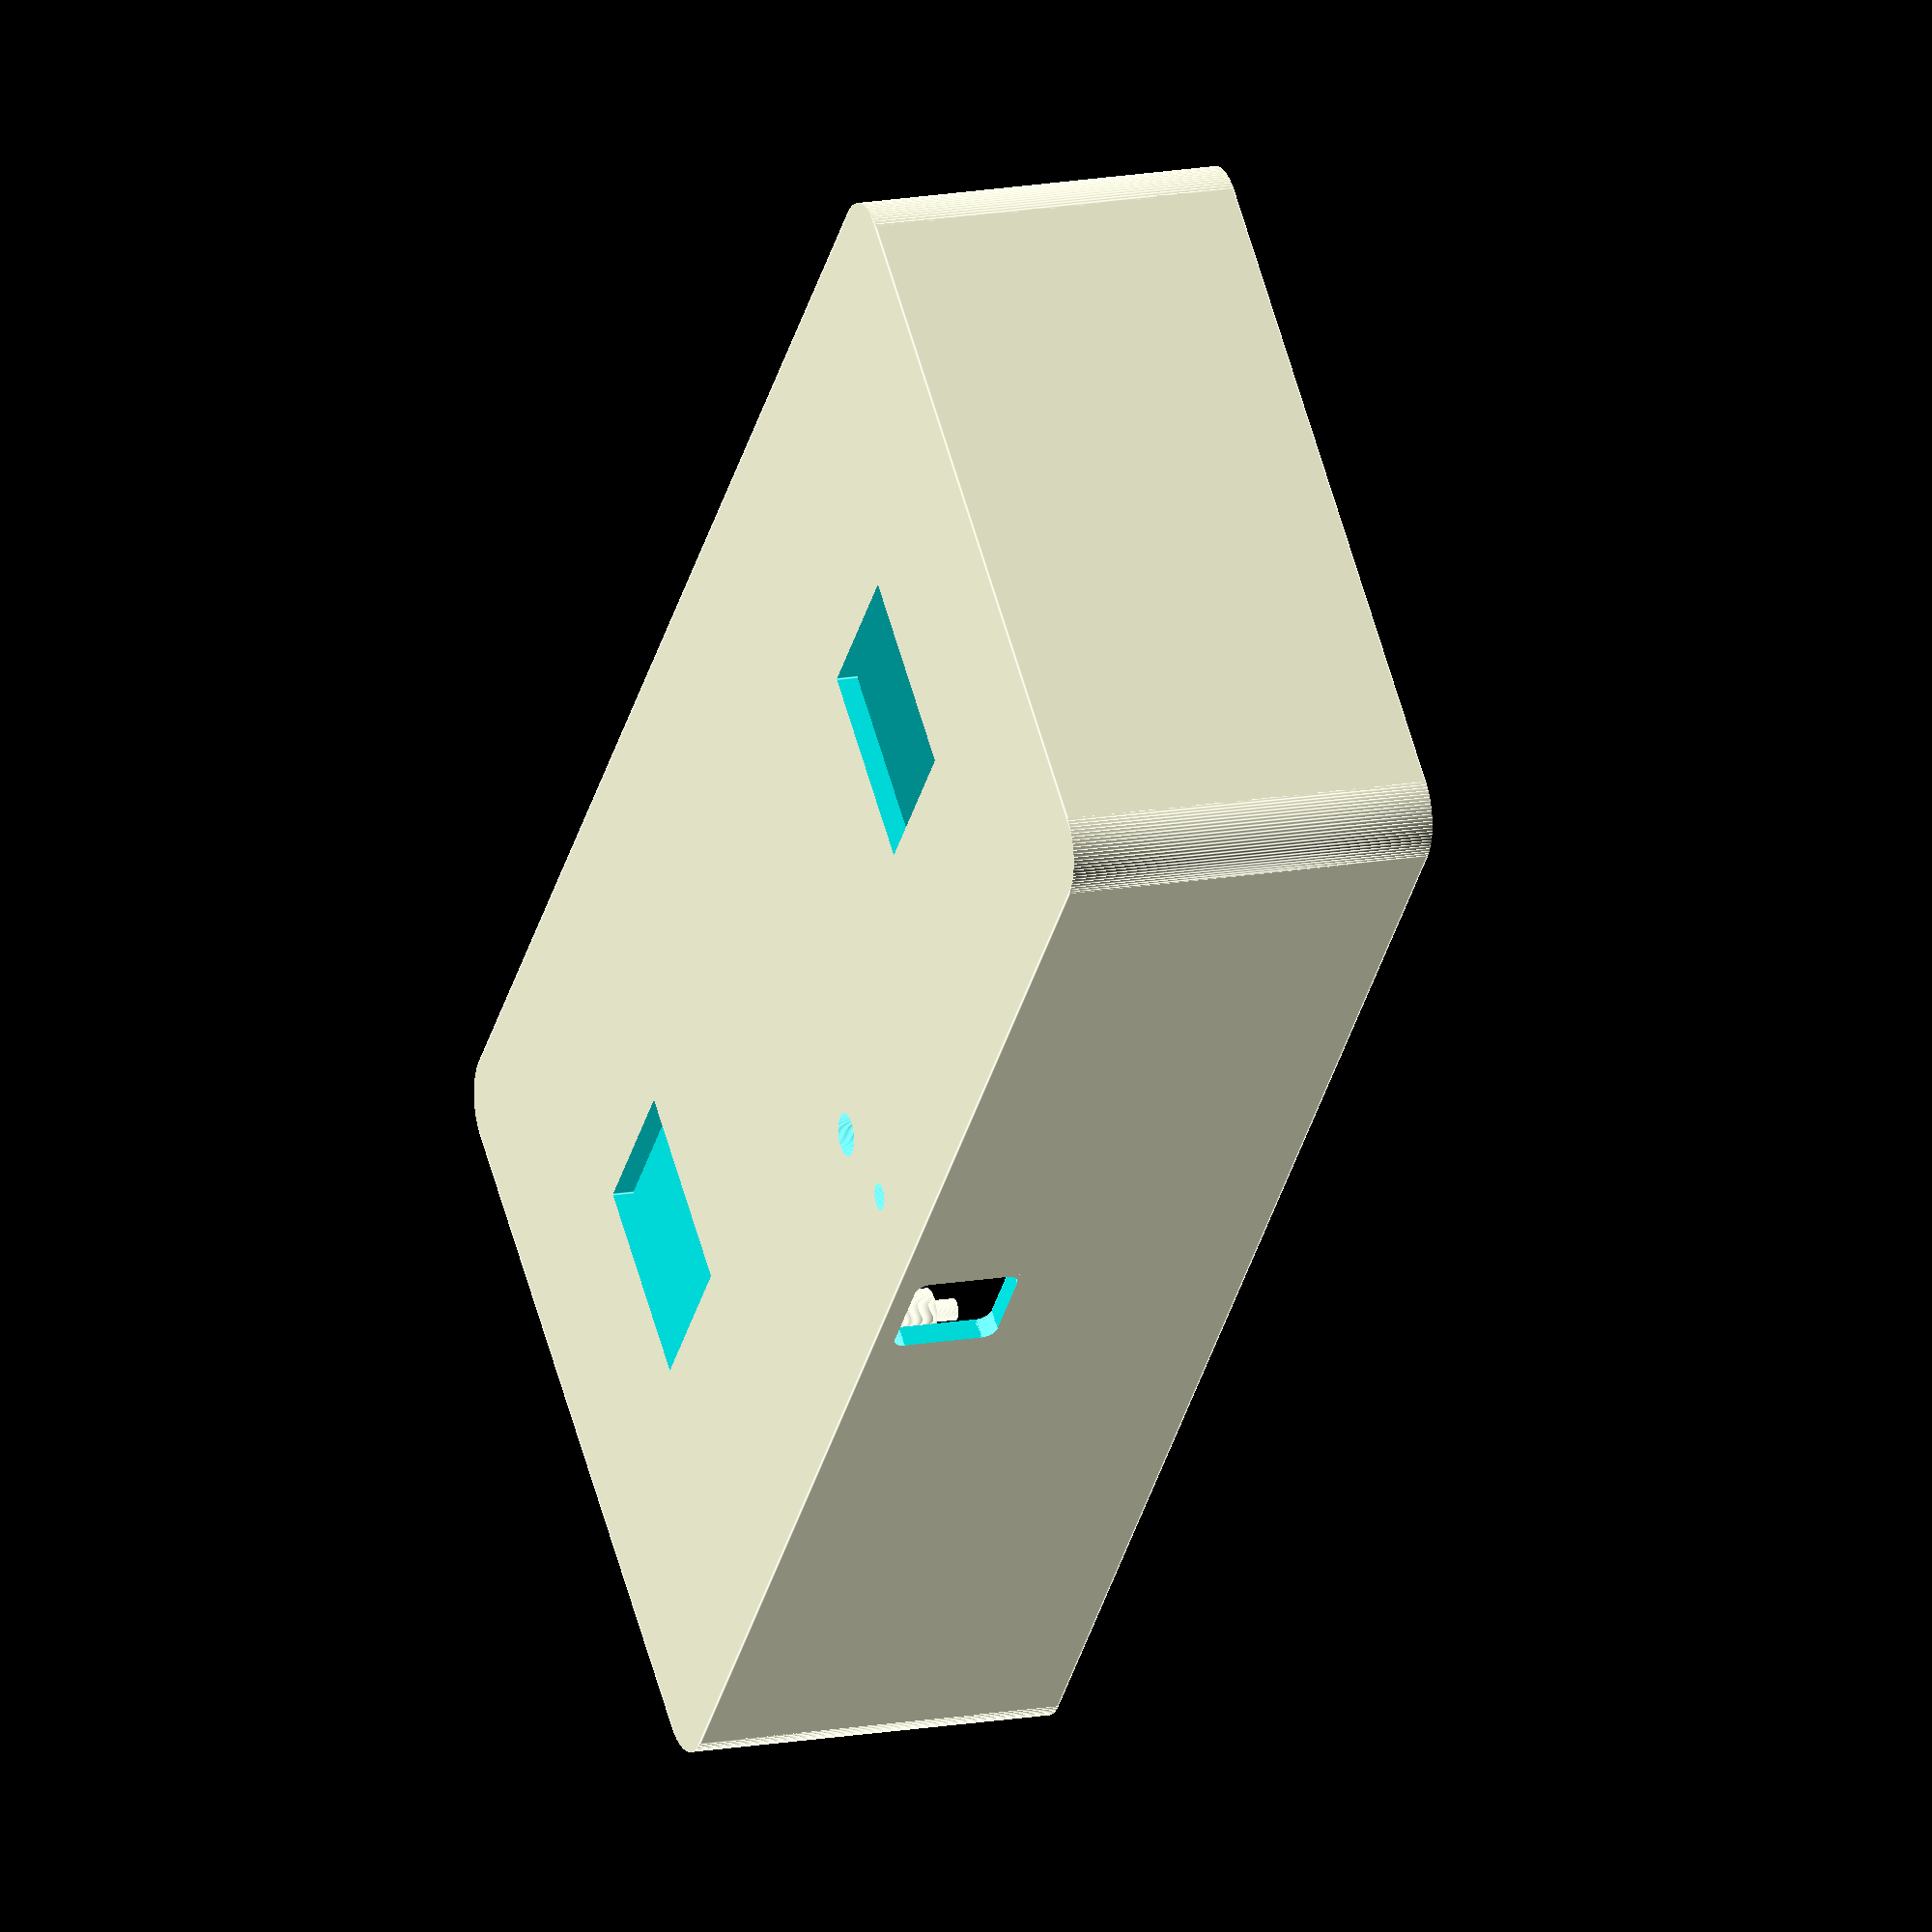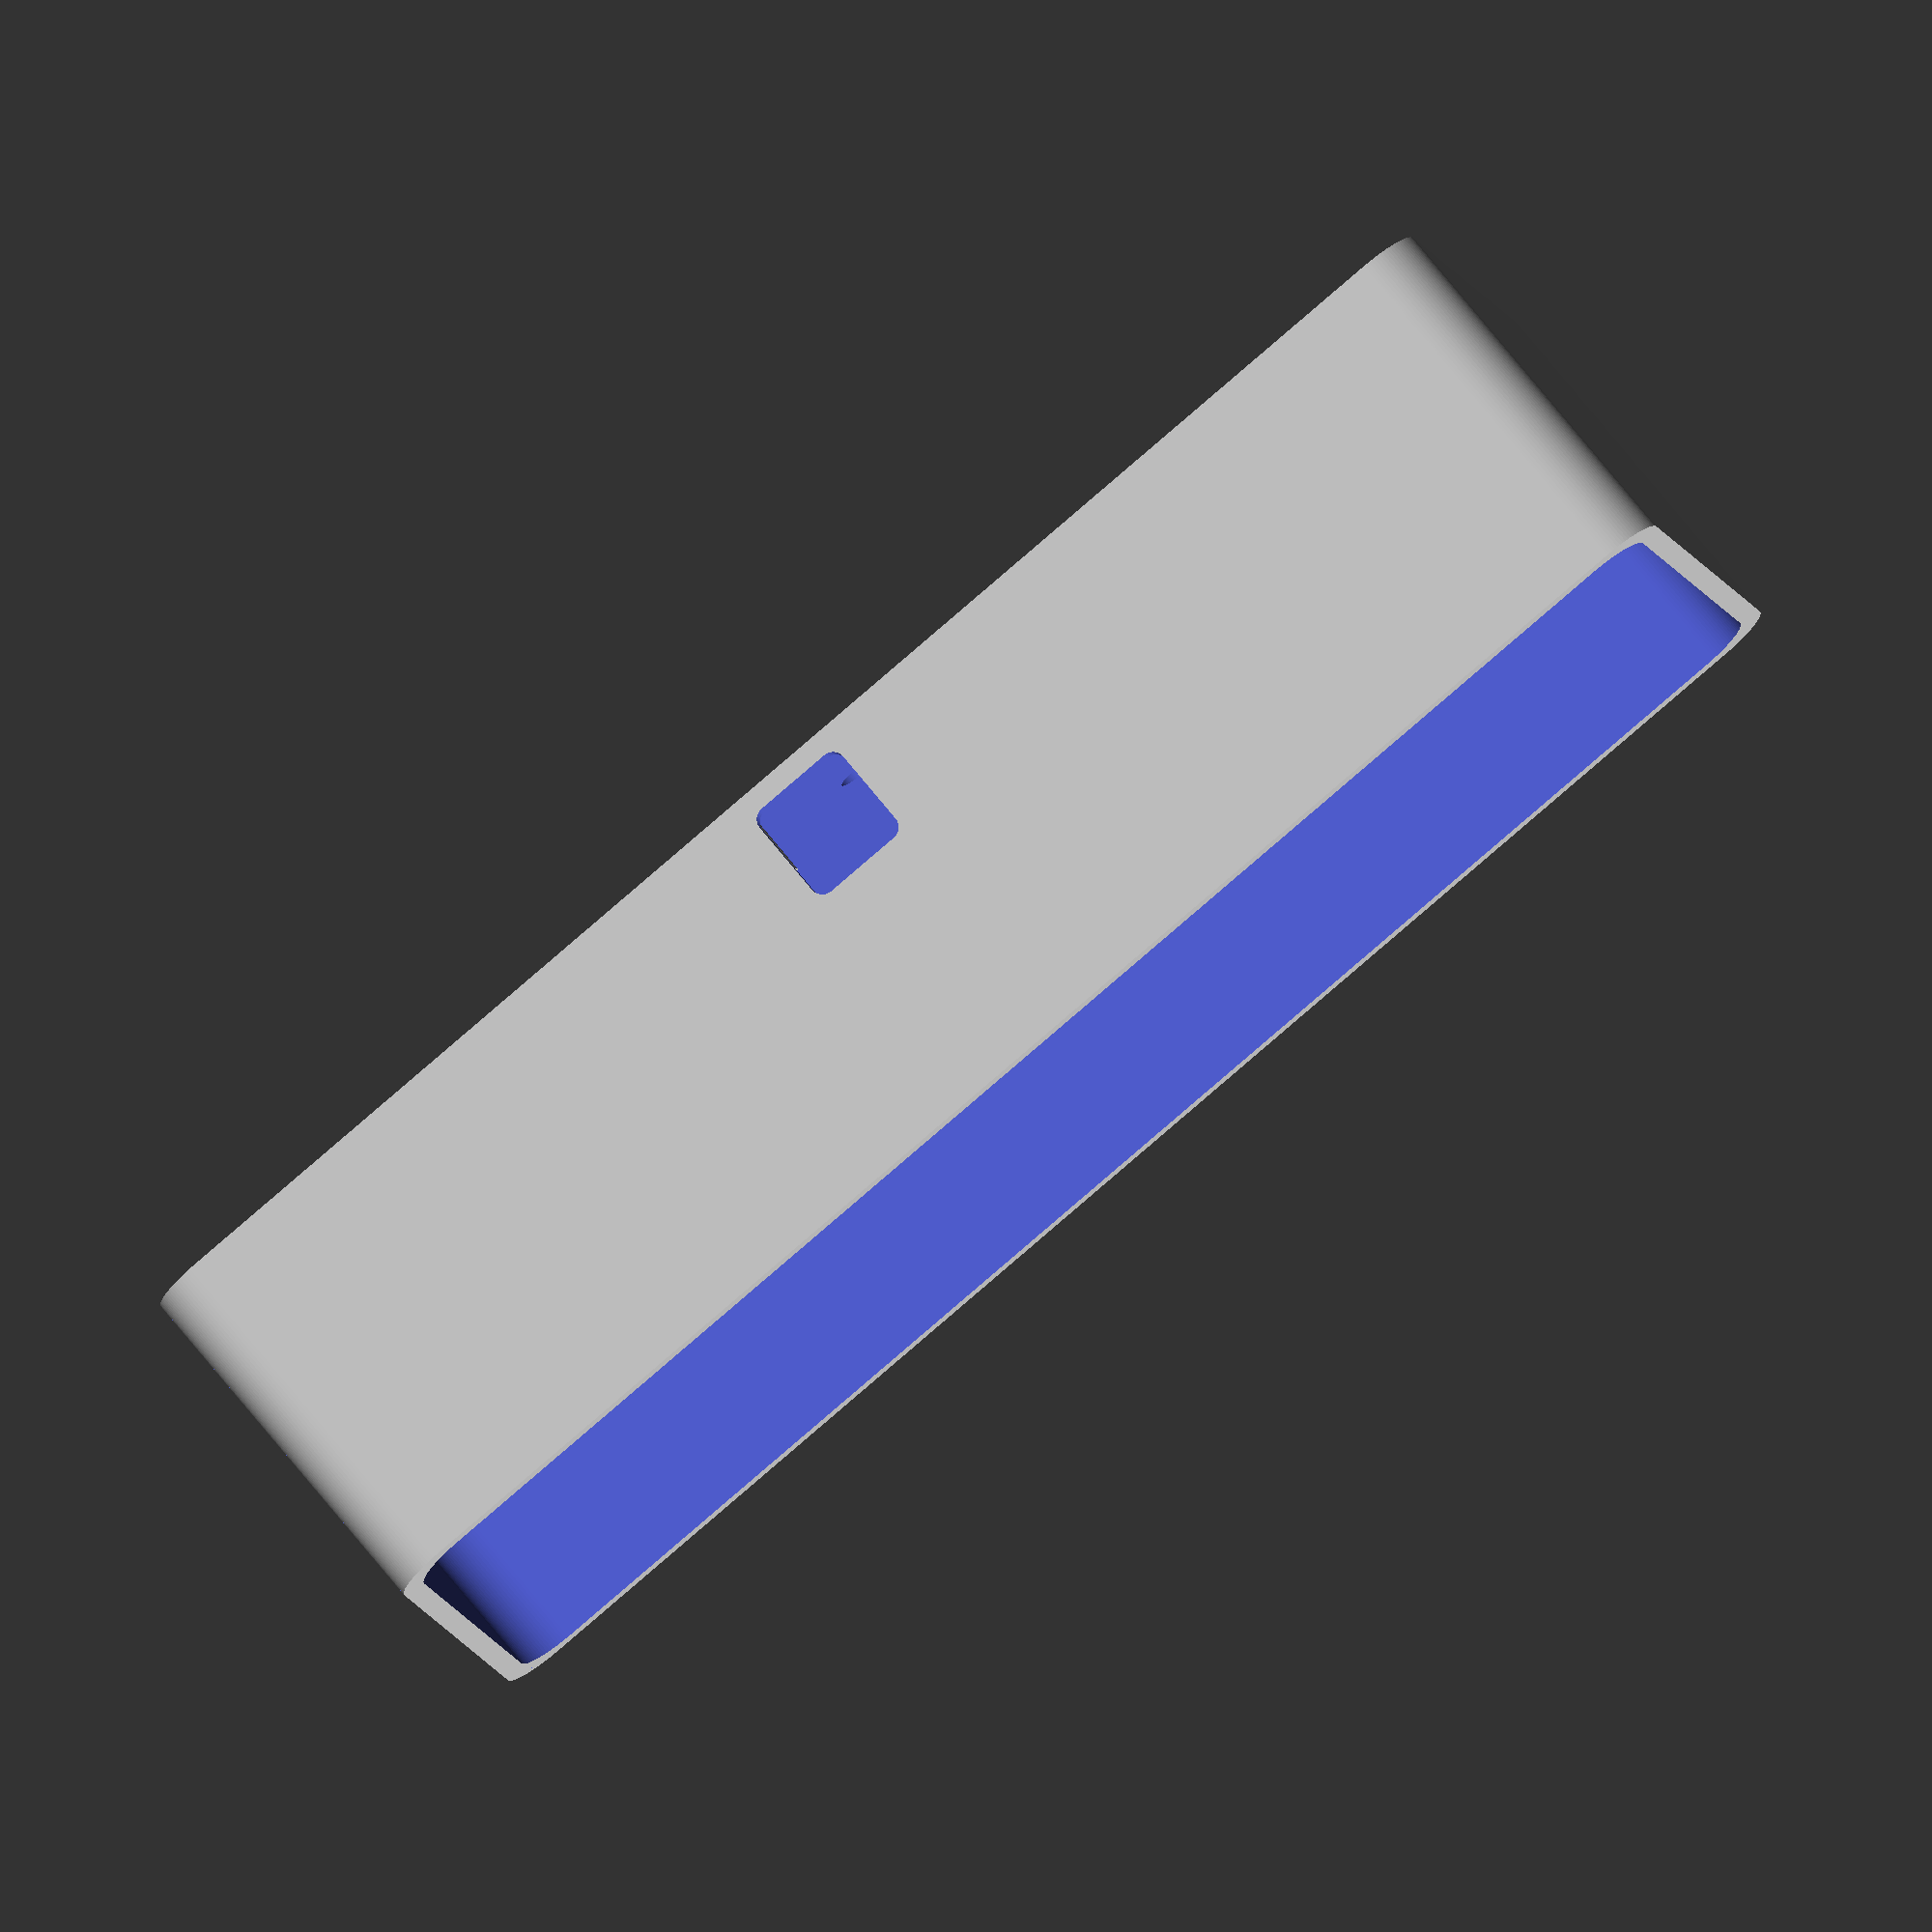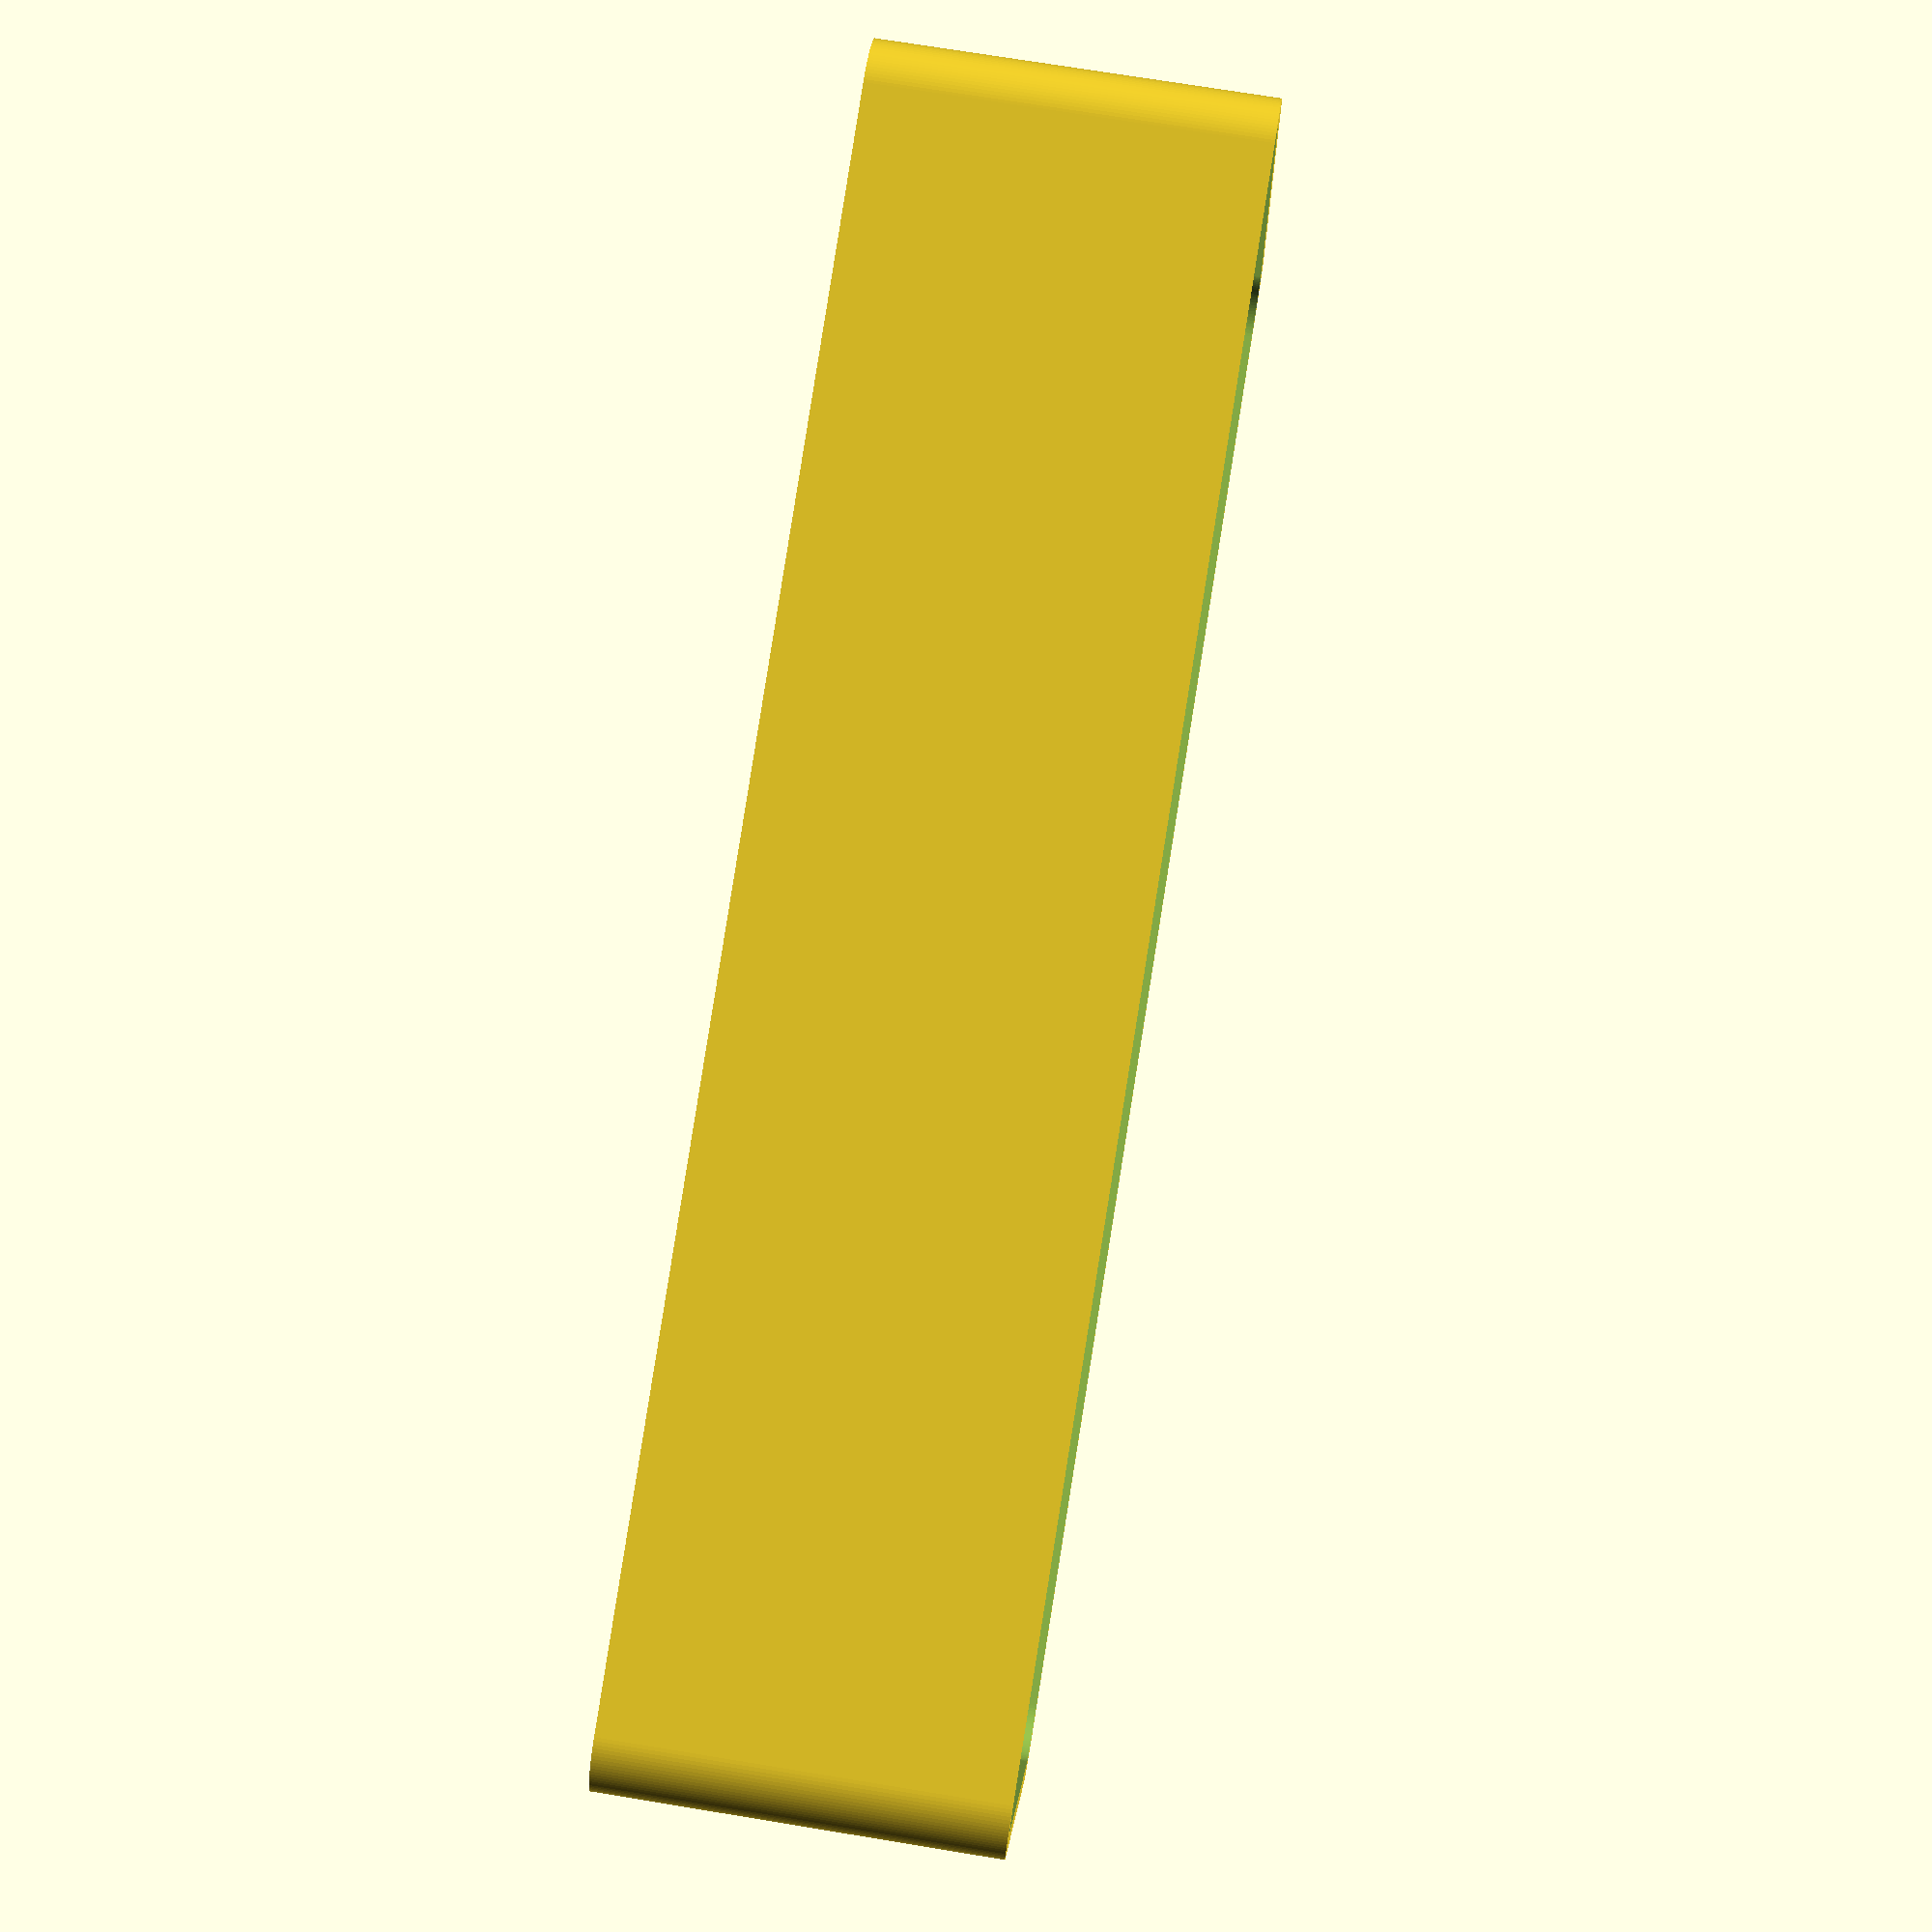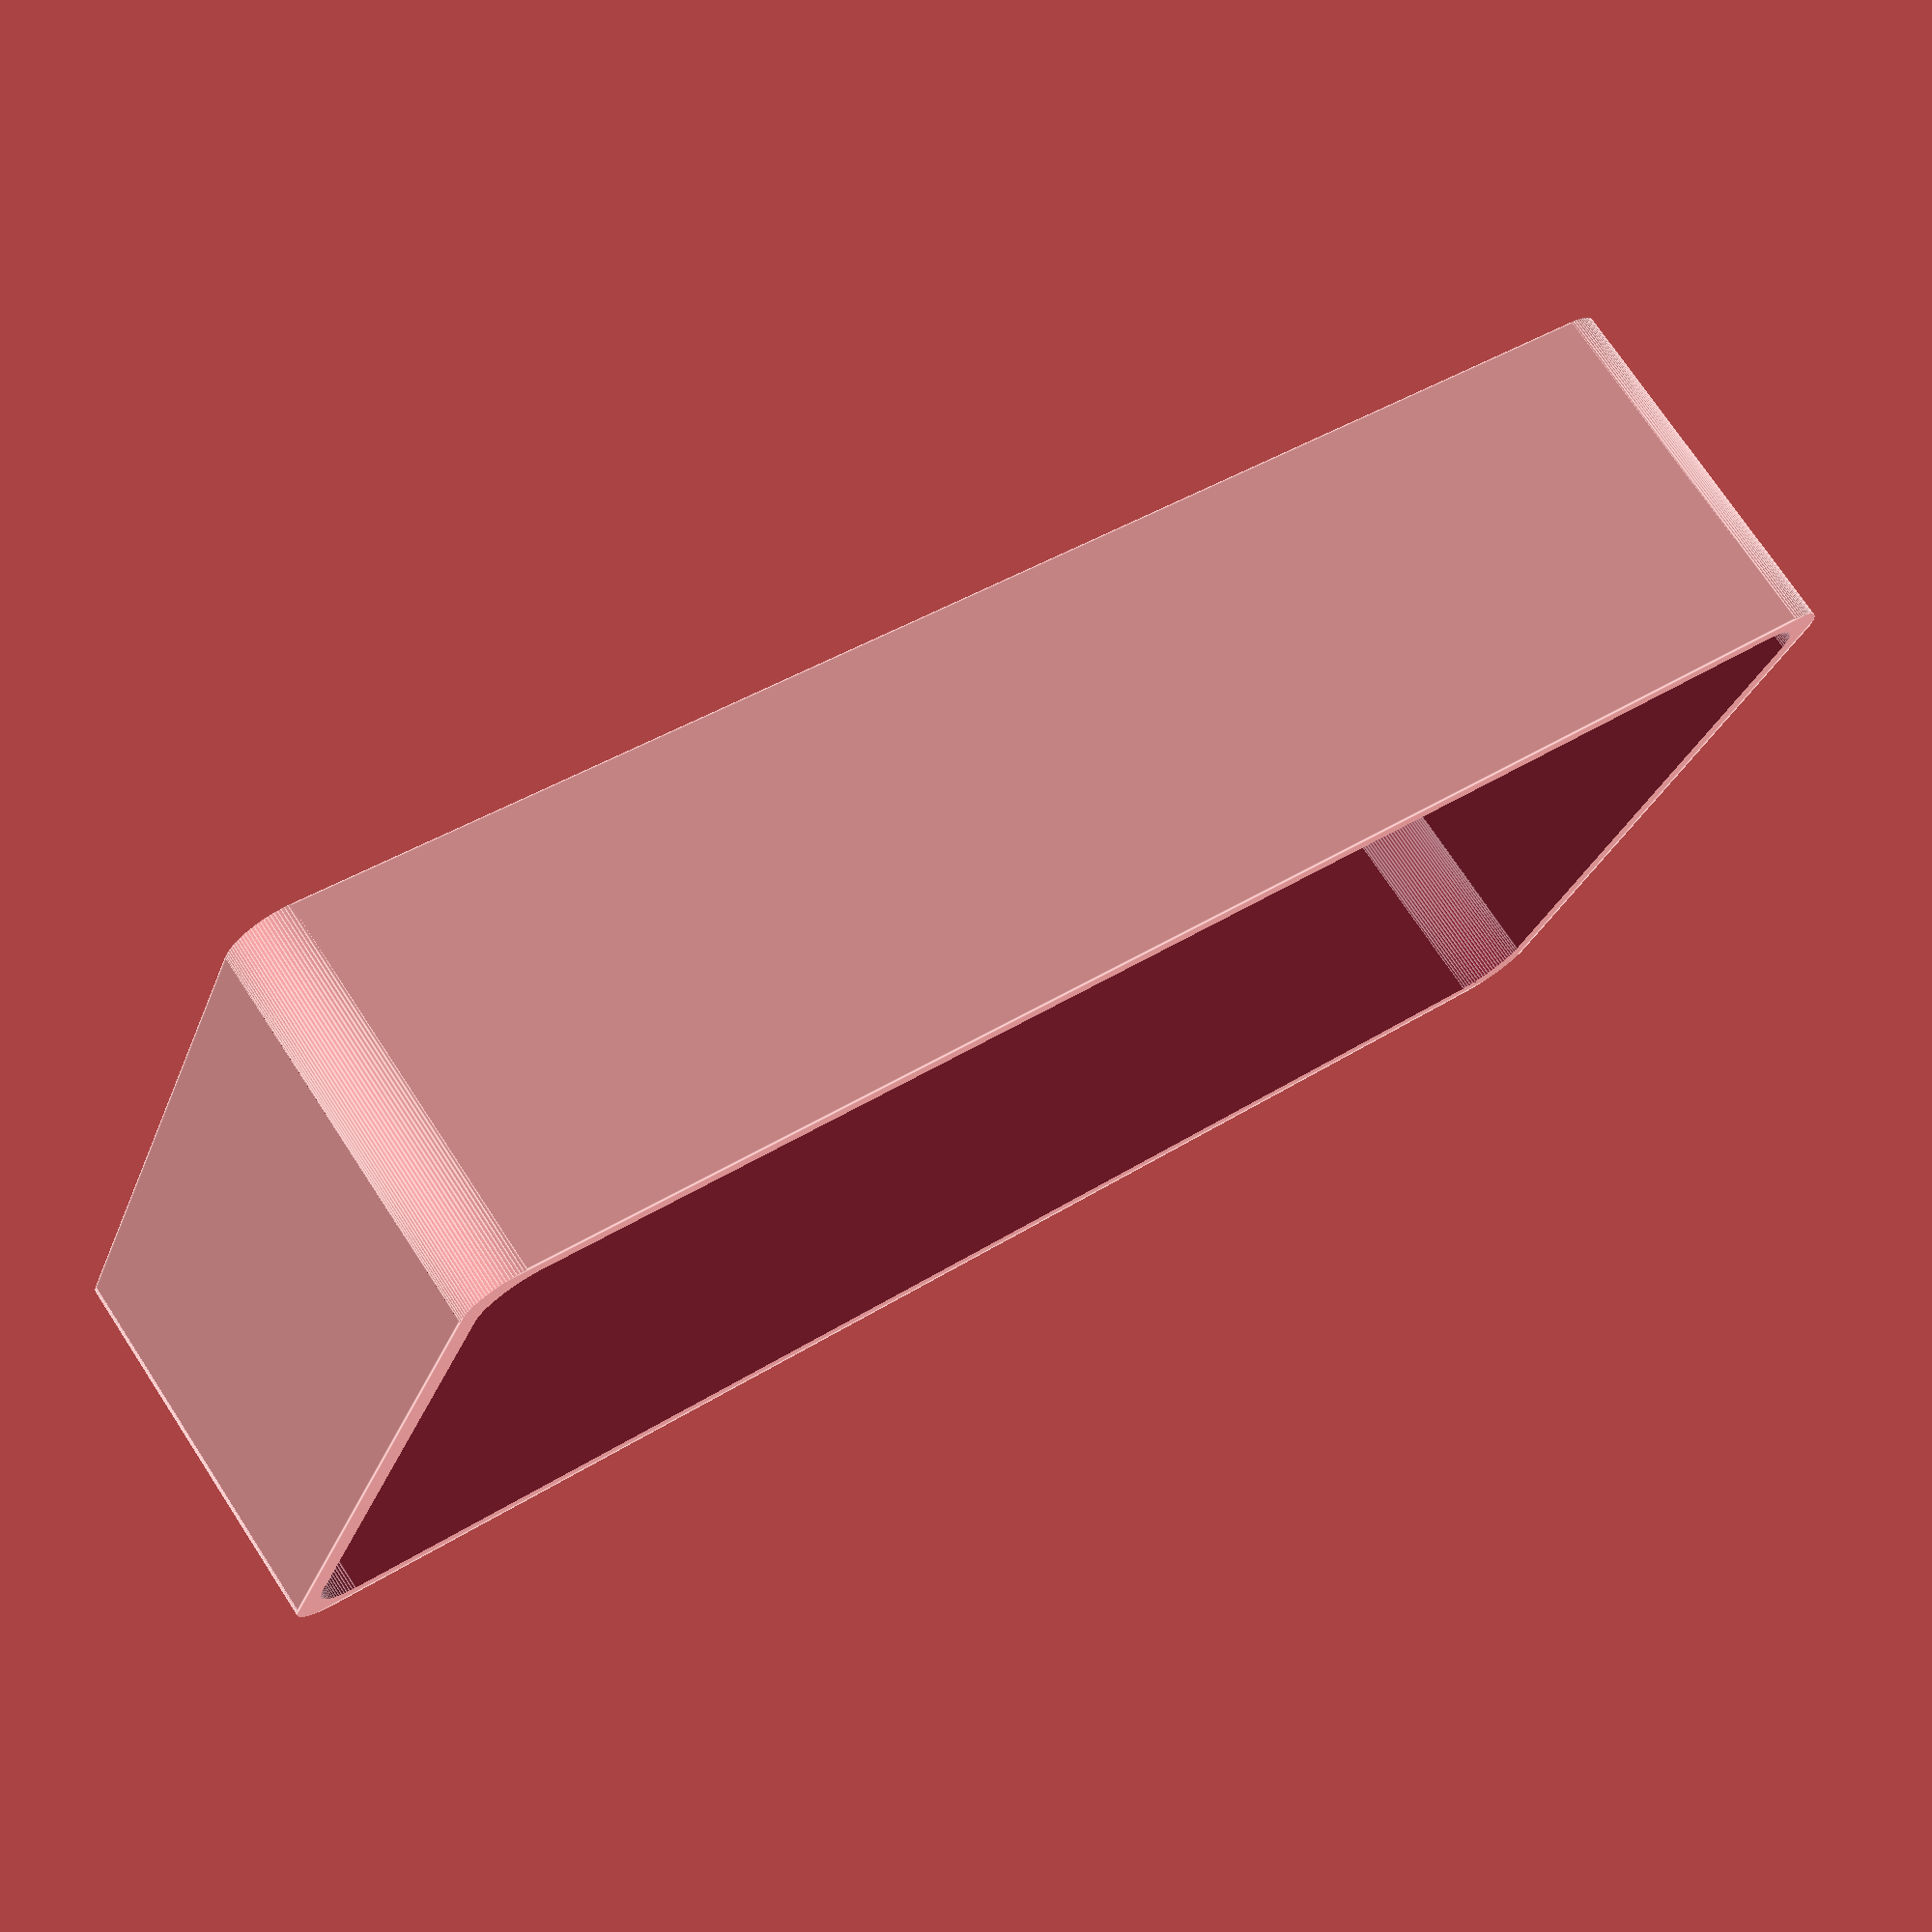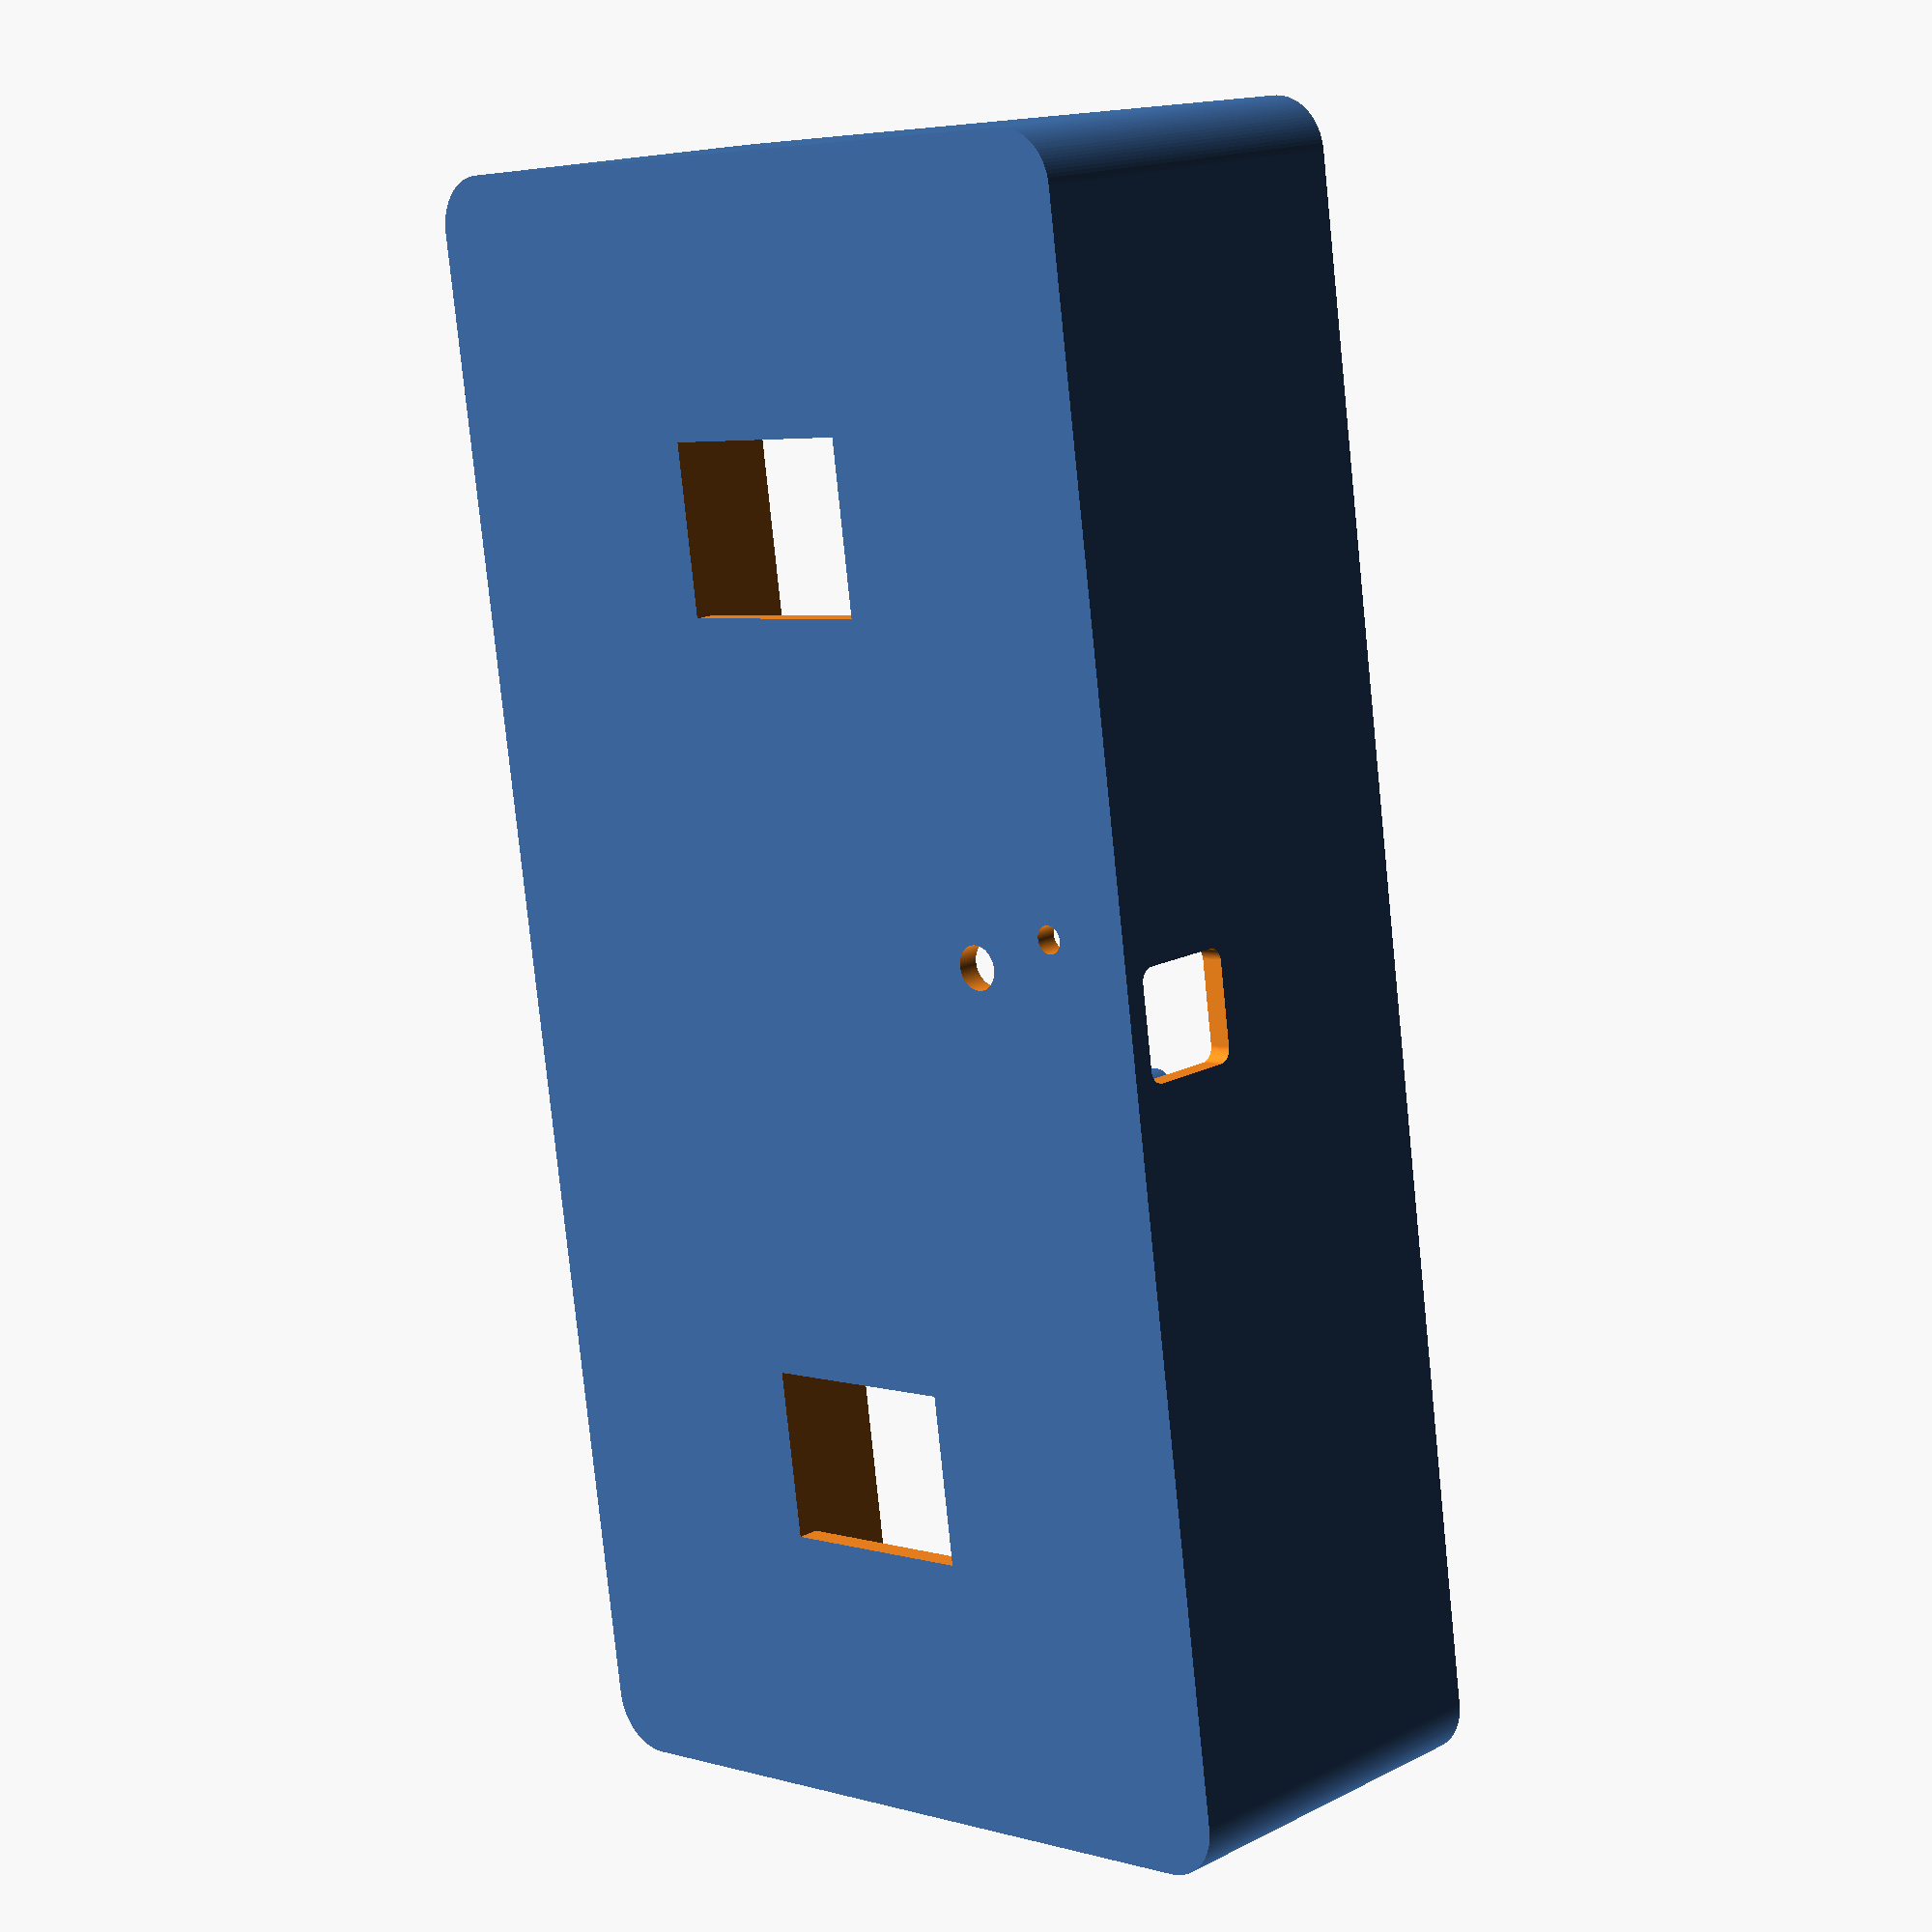
<openscad>
// ezResponseBox enclosure for two buttons.
//
// This is a simple OpenSCAD design sketch for a 3D printable response box enclosure.
// This design is screwless. To fixate the pico, melt the (PLA)plastic pins downwards 
// with a (not too) hot iron nail.

length = 120; //dimensions in mm.
width = 60;
height = 28;
wt = 1.6; // wall thickness
poffs = 2.1; // pico spacers, offset from the inner edge (USB-side)
pindia = 1.6; // pico fixation pin diameter
knob_spacing = 34;

difference(){
    union(){
        difference(){
            translate([0,0,-height/2]) roundCornersCube(length, width, height, 4.0); //outline
            translate([0,0,-height/2-wt]) roundCornersCube(length-2*wt, width-2*wt, height, 4.0); //cutout
        }
        // spacers for the PICO
        translate([5.7, -width/2+wt+poffs, -6.0]) cylinder(d=3.5, h=5, center=false, $fn=150); //USB side
        translate([-5.7, -width/2+wt+poffs, -6.0]) cylinder(d=3.5, h=5, center=false, $fn=150); //USB side
        translate([5.7, -width/2+wt+51-poffs, -6.0]) cylinder(d=3.5, h=5, center=false, $fn=150);
        translate([-5.7, -width/2+wt+51-poffs, -6.0]) cylinder(d=3.5, h=5, center=false, $fn=150);
        
        translate([5.7, -width/2+wt+poffs, -8.0]) cylinder(d=pindia, h=6, center=false, $fn=150); //USB side
        translate([-5.7, -width/2+wt+poffs, -8.0]) cylinder(d=pindia, h=6, center=false, $fn=150); //USB side
        translate([5.7, -width/2+wt+51-poffs, -8.0]) cylinder(d=pindia, h=6, center=false, $fn=150);
        translate([-5.7, -width/2+wt+51-poffs, -8.0]) cylinder(d=pindia, h=6, center=false, $fn=150);
    }
      
    // Mark's knob
    //translate([-knob_spacing, 0, 0]) cylinder(d=30.4, h=20, center=true, $fn=150);
    //translate([knob_spacing, 0, 0]) cylinder(d=30.4, h=20, center=true, $fn=150);
    
    // Standard knobs, use your own knob cut out pattern.
    translate([34, 0, 0])cube([12.5, 15.5, 10], center=true);
    translate([-34, 0, 0])cube([12.5, 15.5, 10], center=true);
    
    // Opening for the USB connector.
    translate([0, -width/2+0.2, -8.0/2-wt]) rotate([90,0,0]) roundCornersCube(8.0, 8, 3.0, 1);
    // Hole for pico bootsel button.
    translate([3.7, -width/2+wt+poffs+10, -3]) cylinder(d=3.2, h=6, center=false, $fn=150);
    // Hole for pico LED.
    translate([6, -width/2+wt+poffs+3, -3]) cylinder(d=2, h=6, center=false, $fn=150);
}



/*
roundCornersCube is licensed under the GNU license.

Copyright (C) 2011 Sergio Vilches

This program is free software: you can redistribute it and/or modify it under the terms of the GNU General Public License as published by the Free Software Foundation, either version 3 of the License, or (at your option) any later version.
This program is distributed in the hope that it will be useful, but WITHOUT ANY WARRANTY; without even the implied warranty of MERCHANTABILITY or FITNESS FOR A PARTICULAR PURPOSE. See the GNU General Public License for more details. You should have received a copy of the GNU General Public License along with this program. If not, see <http://www.gnu.org/licenses/>.
Contact: s.vilches.e@gmail.com


    ----------------------------------------------------------- 
                 Round Corners Cube (Extruded)            
      roundCornersCube(x,y,z,r) Where:                        
         - x = Xdir width                                     
         - y = Ydir width                                     
         - z = Height of the cube                             
         - r = Rounding radious                               
                                                              
      Example: roundCornerCube(10,10,2,1);                    
     *Some times it's needed to use F6 to see good results!   
 	 ---------------------------------------------------------- 
*/

module createMeniscus(h,radius) // This module creates the shape that needs to be substracted from a cube to make its corners rounded.
difference(){        //This shape is basicly the difference between a quarter of cylinder and a cube
   translate([radius/2+0.1,radius/2+0.1,0]){
      cube([radius+0.2,radius+0.1,h+0.2],center=true);         // All that 0.x numbers are to avoid "ghost boundaries" when substracting
   }

   cylinder(h=h+0.2,r=radius,$fn = 100,center=true);
}


module roundCornersCube(x,y,z,r)  // Now we just substract the shape we have created in the four corners
difference(){
   cube([x,y,z], center=true);

translate([x/2-r,y/2-r]){  // We move to the first corner (x,y)
      rotate(0){  
         createMeniscus(z,r); // And substract the meniscus
      }
   }
   translate([-x/2+r,y/2-r]){ // To the second corner (-x,y)
      rotate(90){
         createMeniscus(z,r); // But this time we have to rotate the meniscus 90 deg
      }
   }
      translate([-x/2+r,-y/2+r]){ // ... 
      rotate(180){
         createMeniscus(z,r);
      }
   }
      translate([x/2-r,-y/2+r]){
      rotate(270){
         createMeniscus(z,r);
      }
   }
}

</openscad>
<views>
elev=344.5 azim=311.8 roll=68.9 proj=o view=edges
elev=283.8 azim=190.8 roll=140.7 proj=o view=solid
elev=106.8 azim=193.2 roll=80.7 proj=p view=solid
elev=106.1 azim=158.5 roll=33.4 proj=p view=edges
elev=344.1 azim=262.0 roll=43.2 proj=p view=solid
</views>
